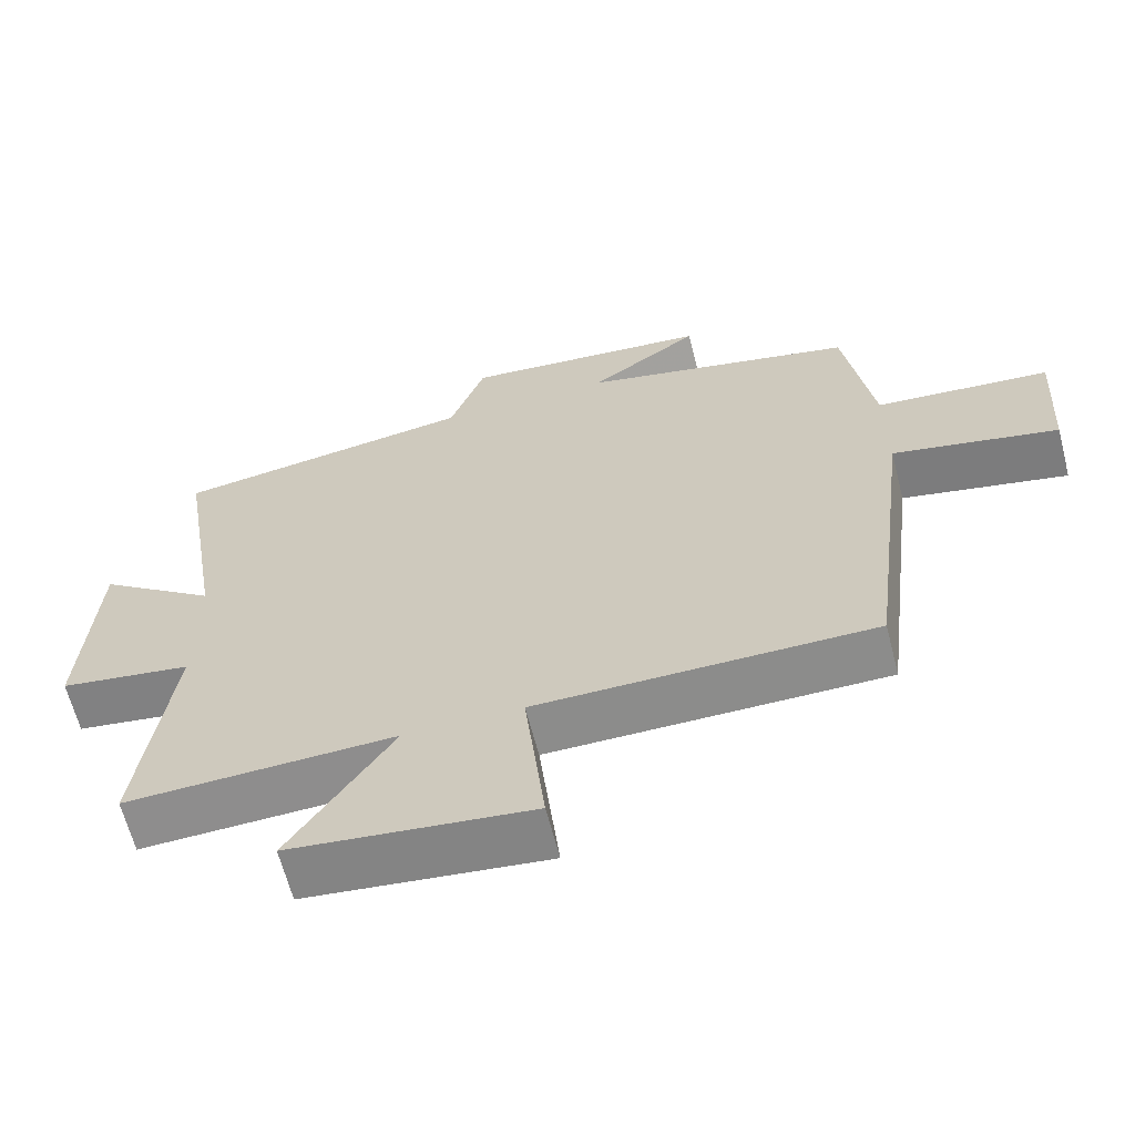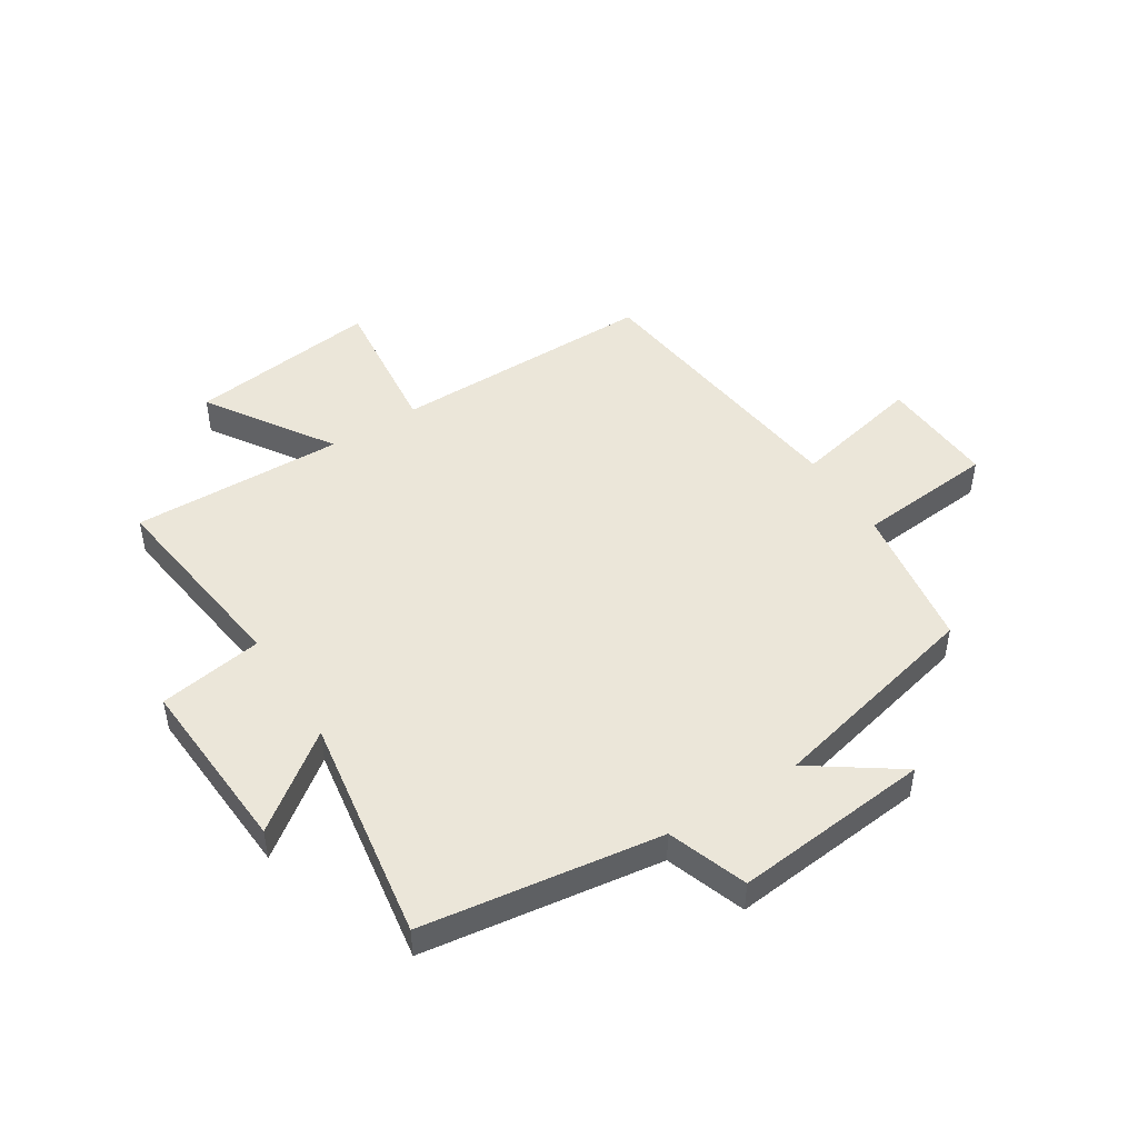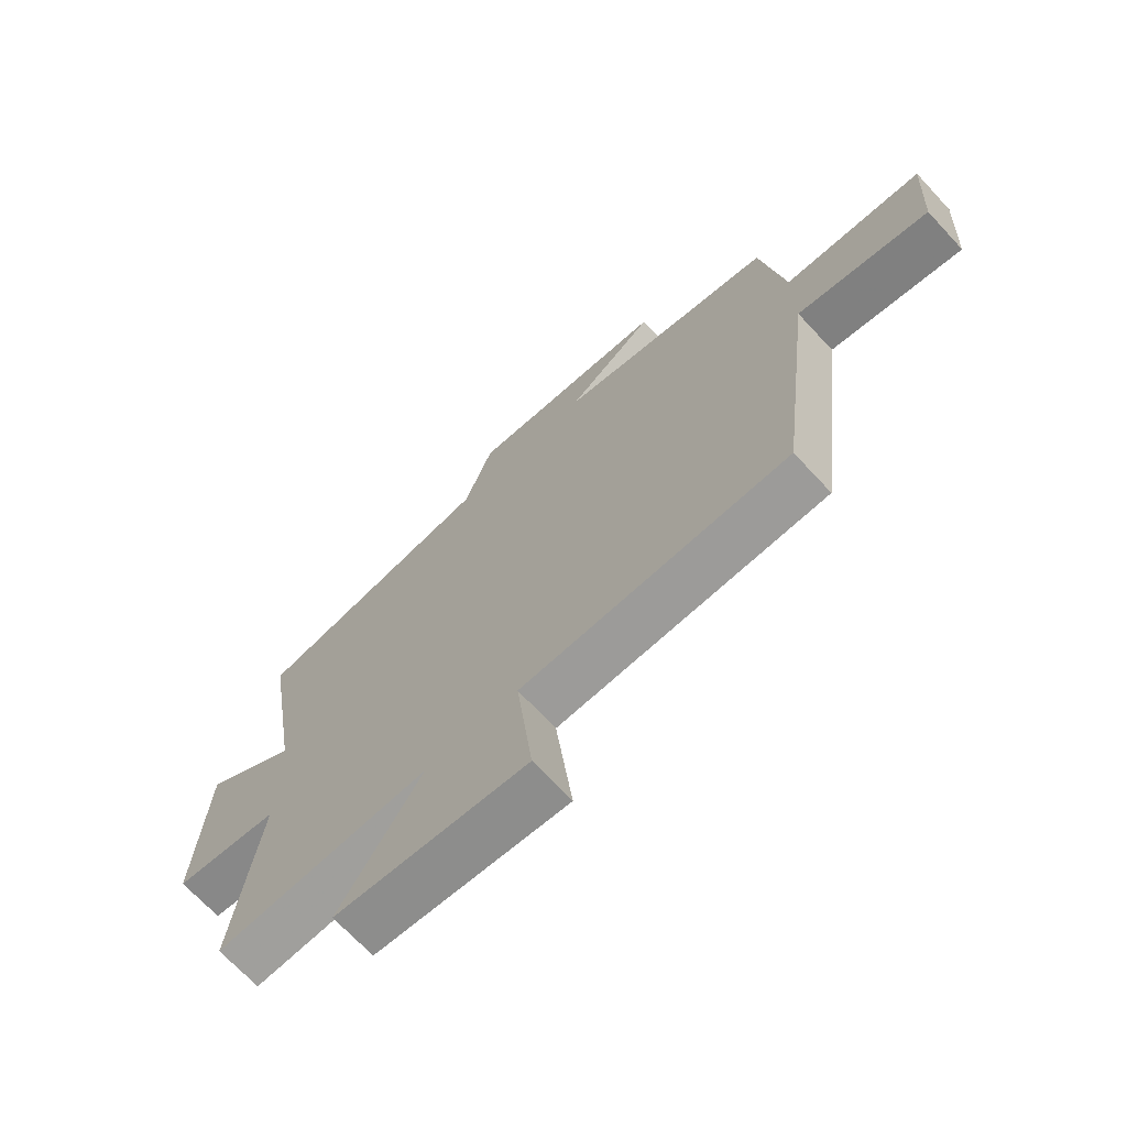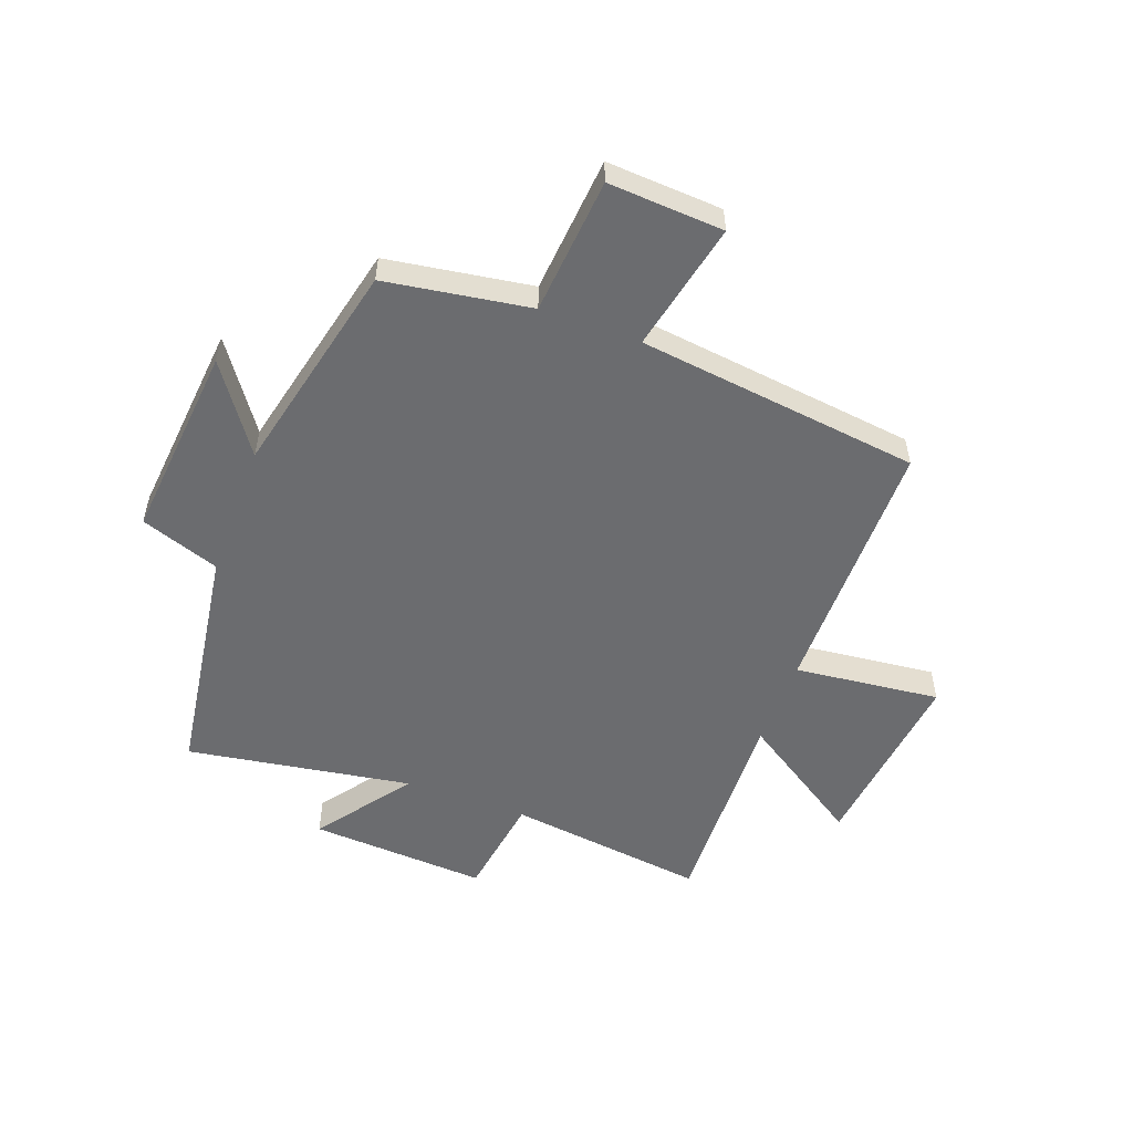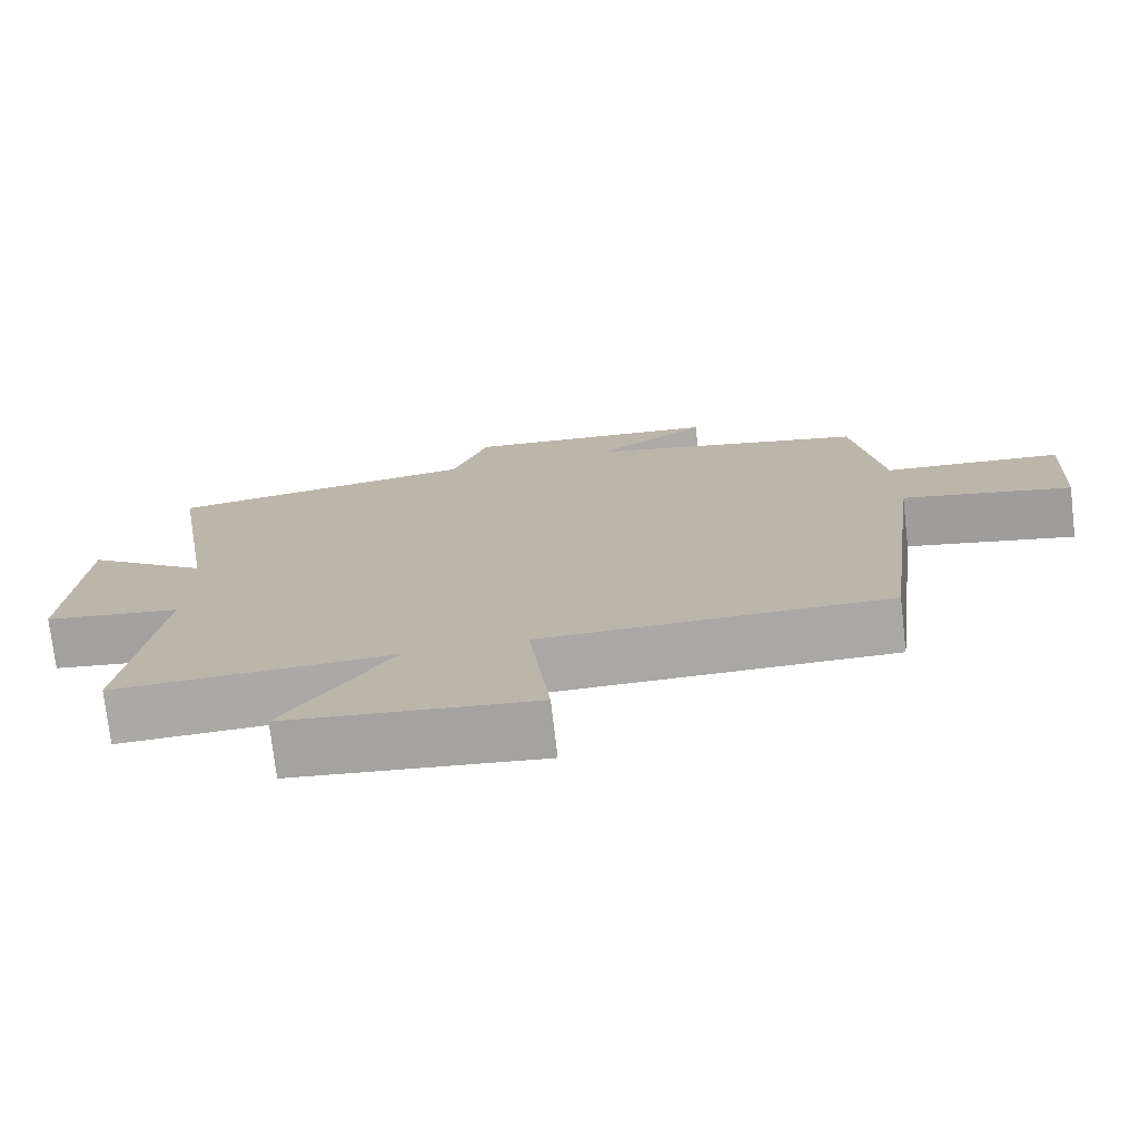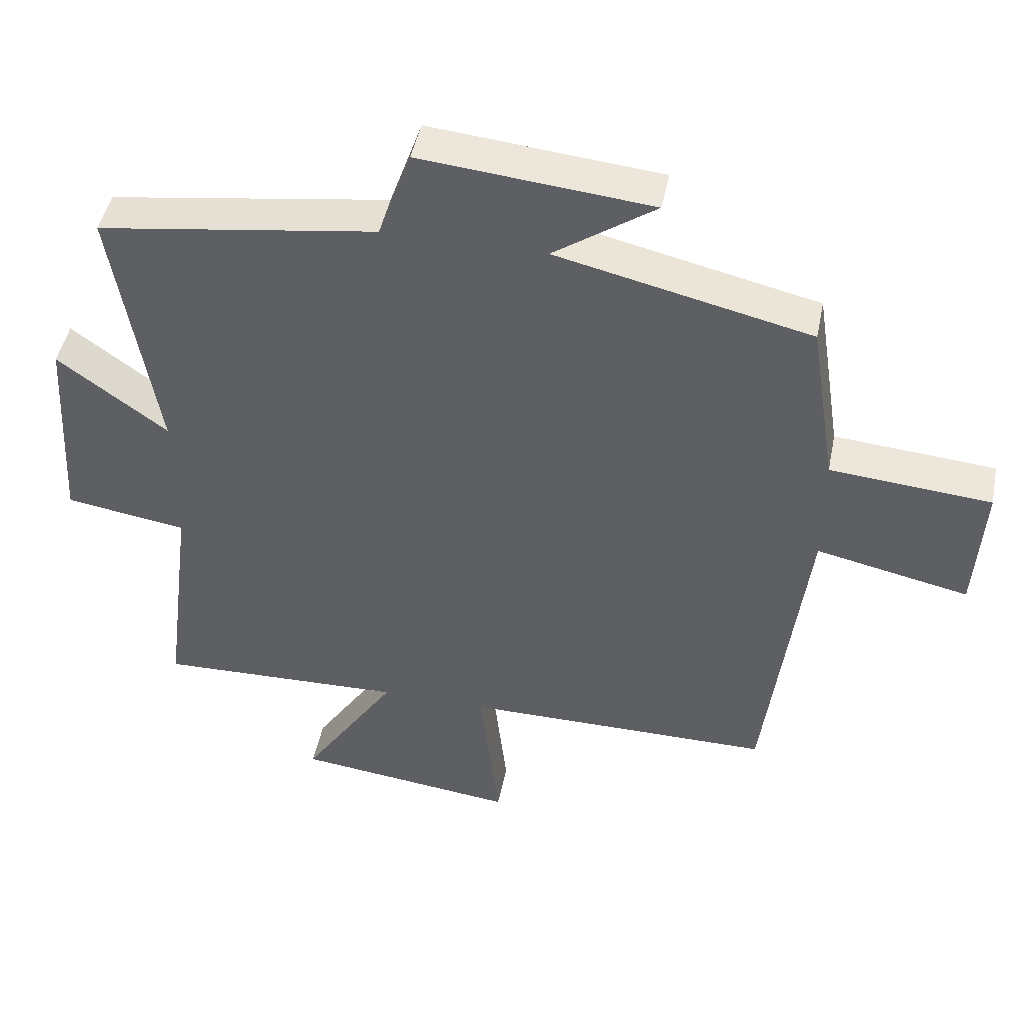
<metadata>
{"format":"obj","ext":"obj","renderer":"f3d","projection":"perspective","resolution":1024,"background":"white","views":[{"elev":-64.0,"azim":14.4,"up":"+Z"},{"elev":48.1,"azim":-32.6,"up":"+Y"},{"elev":-69.7,"azim":42.9,"up":"+Z"},{"elev":-53.7,"azim":69.7,"up":"+Y"},{"elev":-75.0,"azim":6.7,"up":"+Z"},{"elev":46.4,"azim":11.3,"up":"+Z"}]}
</metadata>
<code>
v -0.544 0.07 -0.512
v -0.5 0.07 -0.167
v -0.68 0.07 -0.14
v -0.662 0.07 0.168
v -0.5 0.07 0.049
v -0.563 0.07 0.439
v -0.151 0.07 0.5
v -0.103 0.07 0.637
v 0.237 0.07 0.605
v 0.087 0.07 0.5
v 0.461 0.07 0.414
v 0.5 0.07 0.163
v 0.737 0.07 0.143
v 0.725 0.07 -0.057
v 0.5 0.07 -0.009
v 0.44 0.07 -0.499
v -0.017 0.07 -0.5
v 0.011 0.07 -0.753
v -0.317 0.07 -0.715
v -0.177 0.07 -0.5
v -0.544 0 -0.512
v -0.5 0 -0.167
v -0.68 0 -0.14
v -0.662 0 0.168
v -0.5 0 0.049
v -0.563 0 0.439
v -0.151 0 0.5
v -0.103 0 0.637
v 0.237 0 0.605
v 0.087 0 0.5
v 0.461 0 0.414
v 0.5 0 0.163
v 0.737 0 0.143
v 0.725 0 -0.057
v 0.5 0 -0.009
v 0.44 0 -0.499
v -0.017 0 -0.5
v 0.011 0 -0.753
v -0.317 0 -0.715
v -0.177 0 -0.5
f 17 18 19 20
f 15 16 17 20
f 15 20 1 2
f 12 13 14 15
f 15 2 3
f 12 15 3
f 11 12 3
f 10 11 3
f 7 8 9 10
f 5 6 7 10
f 5 10 3
f 3 4 5
f 40 39 38 37
f 40 37 36 35
f 22 21 40 35
f 35 34 33 32
f 23 22 35
f 23 35 32
f 23 32 31
f 23 31 30
f 30 29 28 27
f 30 27 26 25
f 23 30 25
f 25 24 23
f 1 21 22 2
f 2 22 23 3
f 3 23 24 4
f 4 24 25 5
f 5 25 26 6
f 6 26 27 7
f 7 27 28 8
f 8 28 29 9
f 9 29 30 10
f 10 30 31 11
f 11 31 32 12
f 12 32 33 13
f 13 33 34 14
f 14 34 35 15
f 15 35 36 16
f 16 36 37 17
f 17 37 38 18
f 18 38 39 19
f 19 39 40 20
f 20 40 21 1

</code>
